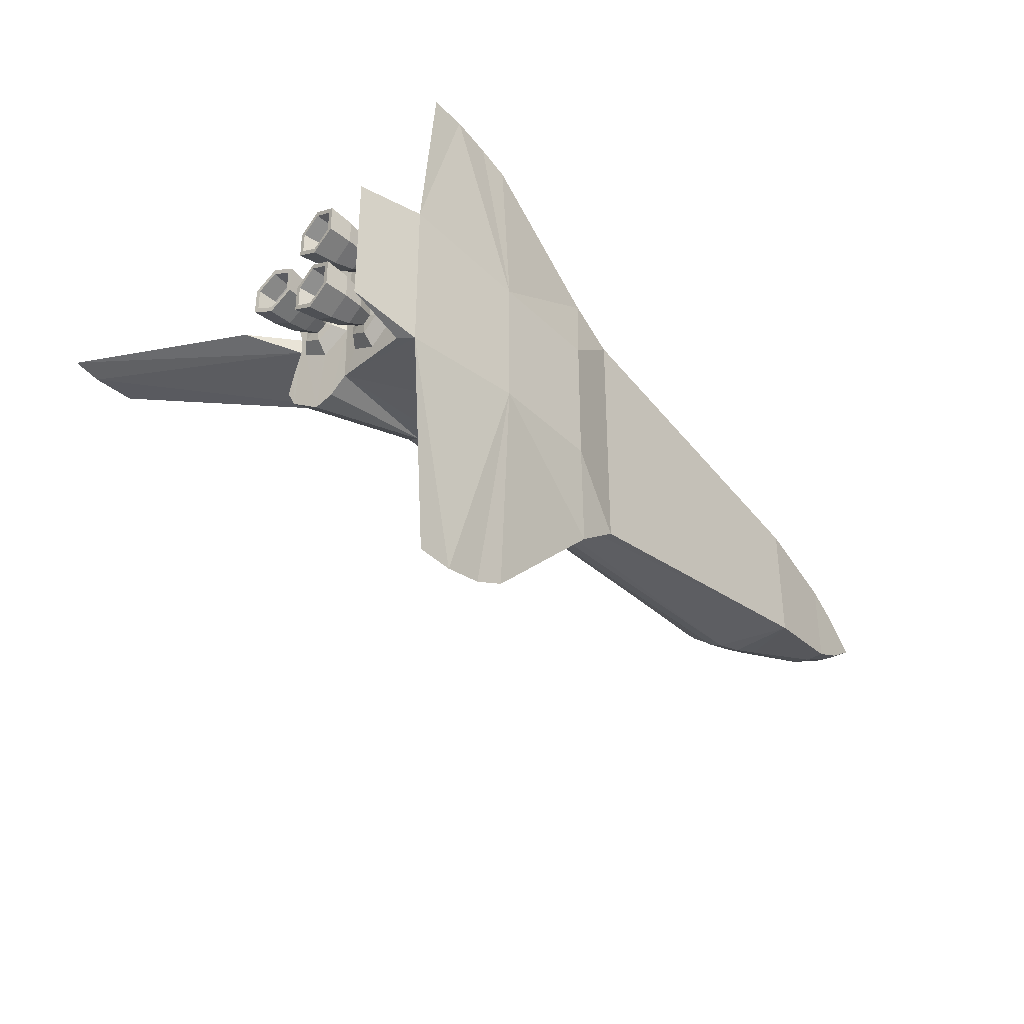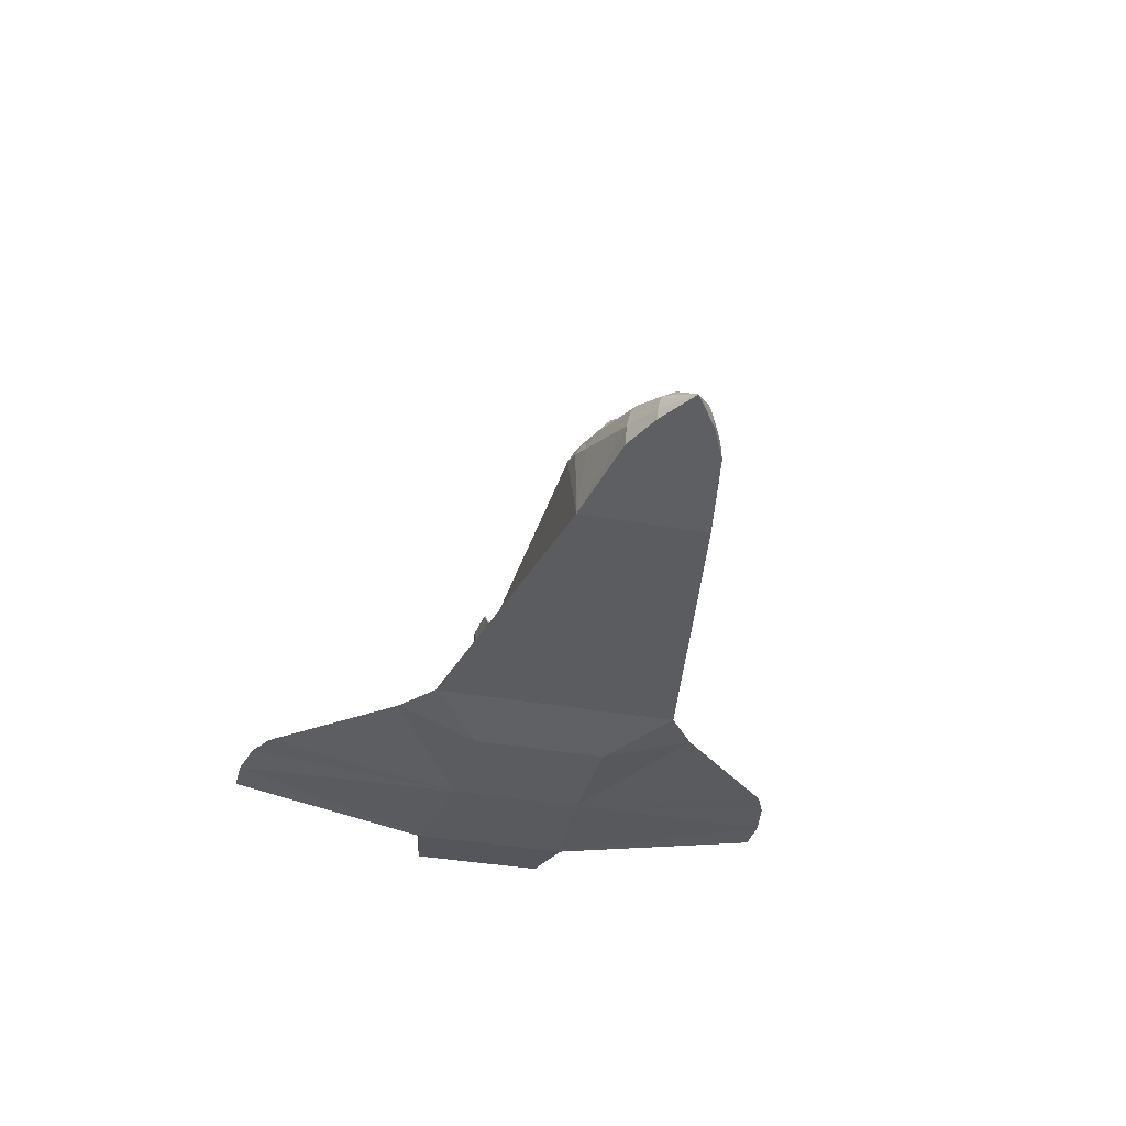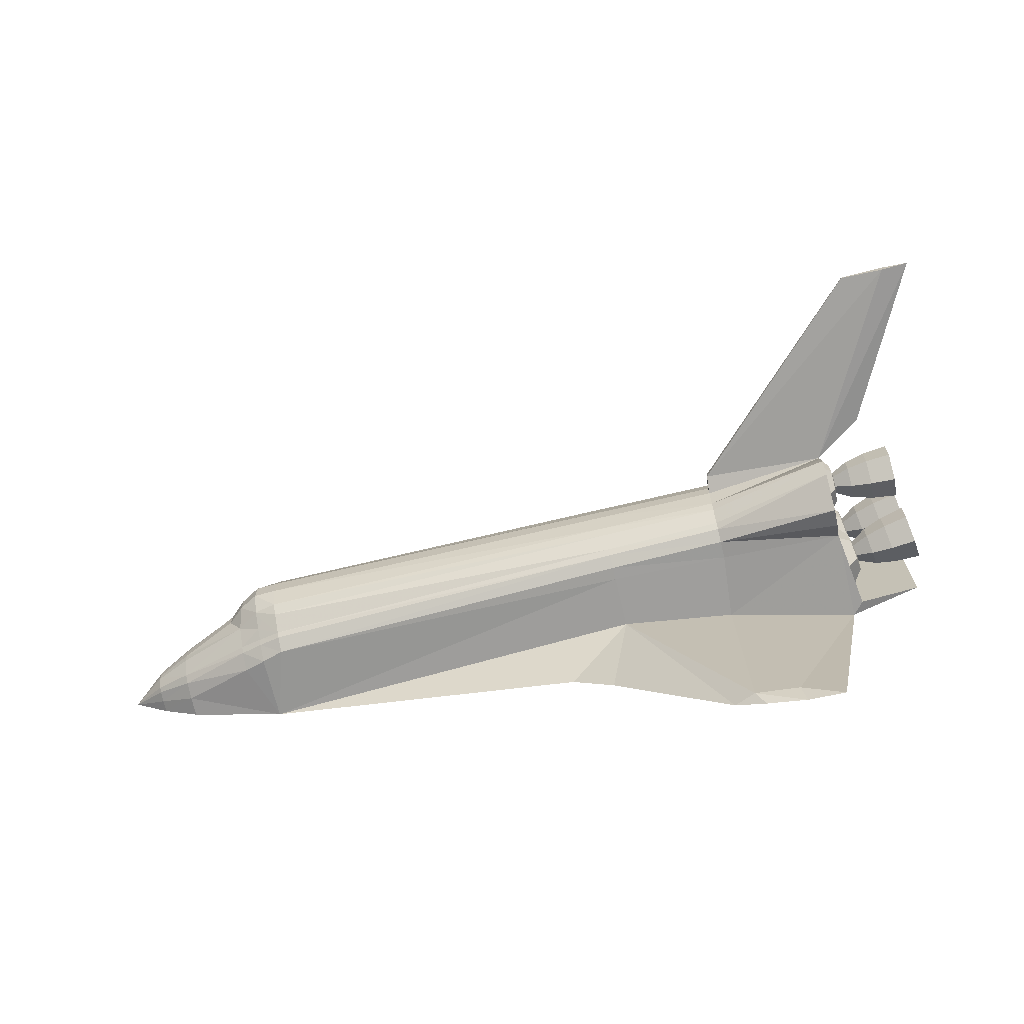
<metadata>
{"format":"obj","ext":"obj","renderer":"f3d","projection":"perspective","resolution":1024,"background":"white","views":[{"elev":-38.3,"azim":130.5,"up":"+Y"},{"elev":-33.6,"azim":-104.3,"up":"+Z"},{"elev":-69.6,"azim":13.4,"up":"+Y"}]}
</metadata>
<code>
v 1.209 -0.9581 0.6104
v 3.07 -1.054 0.4499
v 3.07 -0.959 0.6503
v 1.209 0.8752 0.686
v 1.209 0.6215 0.8547
v 3.07 0.6048 0.8725
v 6.288 -0.3863 -0.613
v 6.246 -0.2098 -0.3103
v 5.957 -0.2429 -0.3507
v 5.685 0.367 -0.3889
v 5.661 0.4649 -0.2211
v 5.919 0.4028 -0.07639
v 5.772 0.1954 0.2979
v 5.445 -0.1536 0.3708
v 5.445 0.1536 0.3708
v 5 -1.428 0.4421
v 5 -1.21 0.1731
v -4.999 -0.6817 0.5692
v -5.349 -0.7372 0.324
v -4.999 -0.8023 0.4161
v 6.203 -0.7392 -0.007574
v 6.246 -0.9157 -0.3103
v 5.957 -0.8826 -0.3507
v 5.996 -0.7227 -0.625
v 5.708 -0.6606 -0.5568
v 5 -1.51 0.7501
v 5.295 -0.722 -0.722
v 5.296 -0.4763 -0.5947
v 5.296 -0.6492 -0.5947
v 3.038 -4.334 -0.8113
v 2.983 -1.08 -0.8806
v 1.209 -1.08 -0.6364
v 6.165 -0.2177 1.013
v 5.774 0.1954 0.9747
v 5.774 -0.1954 0.9747
v -4.649 -1.04 0.2095
v -4.649 -0.9223 0.4323
v 4.997 0.2524 0.2006
v 5 1.21 0.1731
v 5 1.428 0.4421
v 6.194 0.7804 0.0632
v 5.859 0.9535 -0.3645
v 5.812 0.7581 -0.02939
v 5.445 0 0.6369
v 5.597 0.1957 0.6366
v 5.598 0.09786 0.8061
v 6.165 0.2177 1.013
v 6.165 0.4353 0.6357
v 5.773 0.3908 0.6363
v -6.5 0.61 -0.1648
v -7.075 0.393 -0.4952
v -7.075 0.3546 -0.334
v 5.275 0.7357 -0.4463
v 5.296 0.6492 -0.5947
v 5.295 0.722 -0.722
v 5.957 0.2429 -0.3507
v 4.997 -0.2523 0.2006
v 5.166 0.1592 0.9132
v 5.166 0.3185 0.6373
v 4.998 0.5046 0.6376
v 5.534 -0.87 -0.41
v 5.906 -0.7582 -0.6997
v 5.859 -0.9535 -0.3645
v -6.5 -0.523 -0.0488
v -5.349 -0.8142 0.2471
v 5.685 -0.7585 -0.3889
v 5.534 -0.5628 -0.4101
v 5.446 0.1536 0.9029
v 5.184 0.173 0.6373
v 5.184 0.08647 0.7871
v 5.812 -0.7581 -0.02939
v 6.247 -0.9981 -0.3101
v 5.597 -0.1957 0.6366
v 5.597 -0.09785 0.4671
v 6.164 -0.1765 0.9413
v 6.164 0.1765 0.9413
v 5.598 -0.09787 0.8061
v 5.873 0.1599 0.9131
v 5.873 -0.1599 0.9131
v 6.299 -0.3451 -0.6835
v 6.247 -0.1274 -0.3102
v 5.571 -0.7164 -0.6735
v 2.983 -1.08 -1.352
v 5 -1.303 -1.26
v 3.804 -4.682 -0.939
v 4.4 -4.682 -0.9529
v 3.739 -4.334 -0.877
v -4.65 0.1607 0.9945
v -4.65 -0.1607 0.9945
v 1.209 -0.1302 0.9961
v 6.247 0.9981 -0.3101
v 6.299 0.7804 -0.6835
v 5.906 0.7582 -0.6997
v 5.906 -0.3674 -0.6997
v 4.998 -0.5046 0.6376
v 4.998 -0.2523 1.075
v 6.164 0.3529 0.6357
v 5.534 0.5628 -0.4101
v 5.708 0.4649 -0.5568
v 5.708 0.6606 -0.5568
v 5.03 -0.3104 -0.03939
v 5.091 0.05811 -0.4722
v 5.03 0.3104 -0.03939
v 6.164 -0.3529 0.6357
v 6.165 -0.4353 0.6357
v 5.091 -0.05811 -0.4722
v 6.163 -0.1764 0.33
v 5.708 -0.4649 -0.5568
v 5.257 0.2443 -0.4489
v 5.996 0.4029 -0.625
v -5.349 -0.9384 -0.03018
v -6.5 -0.61 -0.1648
v -6.5 -0.676 -0.4335
v -4.999 -0.8703 0.3474
v -5 -1.013 0.09453
v 5.942 0.01202 4.157
v 5.942 -0.01202 4.157
v 6.614 -0.06343 4.157
v 6.203 0.3863 -0.007583
v 6.194 0.3451 0.06319
v 5.873 0.3198 0.6362
v 5.296 0.4763 -0.5947
v 5.295 0.4035 -0.722
v 5.534 0.2555 -0.4101
v 5.497 0.4091 -0.1466
v 5.255 0.4763 -0.298
v 5.184 -0.08646 0.4875
v 5.166 -0.3185 0.6373
v 5.165 -0.1592 0.3615
v -7.075 0.05745 -0.1551
v -7.65 0 -0.62
v -7.075 -0.05745 -0.1551
v -6.5 0.09882 0.1334
v -7.075 0.1395 -0.1694
v 6.194 -0.3451 0.06319
v 6.203 -0.3863 -0.007583
v 1.209 1.08 -0.6364
v 2.983 1.08 -0.8806
v 3.739 4.334 -0.877
v 5.166 -0.1593 0.9131
v 4.998 0.2523 1.075
v 4.998 -0.1309 1.193
v -4.649 0.9223 0.4323
v 1.209 1.054 0.4111
v -4.649 1.04 0.2095
v 1.209 -1.08 -1.322
v 0.1692 1.99 -1.063
v 1.209 1.08 -1.322
v -5.349 0.4709 0.5661
v -5.3 0.1479 0.811
v -5 0.4912 0.8052
v 5.534 -0.2555 -0.4101
v 5.812 -0.3674 -0.0294
v 5.859 -0.172 -0.3645
v 6.13 -1.1 -1.107
v 5.171 -1.31 -1.056
v 5.275 -0.3898 -0.4463
v 5.255 -0.4763 -0.298
v 5.497 -0.4091 -0.1466
v -5.349 -0.4709 0.5661
v 5.497 0.7164 -0.1466
v 5.534 0.87 -0.41
v 5.497 -0.7164 -0.1466
v 5 -0.539 1.315
v 5 -1.149 1.26
v -5 -0.4912 0.8052
v -4.65 -0.5147 0.8851
v -5 -0.1607 0.9807
v 6.299 -0.7804 -0.6835
v 3.093 -0.0408 1.276
v 5.219 -0.722 -0.1757
v 5.219 -0.4035 -0.1757
v 5.257 -0.2443 -0.4489
v 6.164 0.2177 0.2587
v 5.772 -0.1954 0.2979
v -7.075 -0.3546 -0.334
v -7.075 -0.3041 -0.2644
v 5.571 0.7164 -0.6735
v 5.571 0.4092 -0.6736
v 5.906 0.3674 -0.6997
v 5.859 0.172 -0.3645
v -4.649 -0.8604 0.497
v -4.65 -0.6526 0.7536
v -4.907 -0.6202 0.6865
v 5.873 -0.3198 0.6361
v 3.18 4.55 -0.9219
v 3.038 4.334 -0.8113
v 3.804 4.682 -0.939
v 6.288 -0.7392 -0.613
v 5.996 -0.4029 -0.625
v 1.209 1.061 0.2038
v 5.091 -1.067 -0.4722
v 5.03 -0.8151 -0.03938
v 6.299 0.3451 -0.6835
v 5.275 0.3898 -0.4463
v 5.219 0.4035 -0.1757
v 2.7 -4.334 -0.9479
v -6.5 0.523 -0.0488
v 5.685 -0.367 -0.3889
v 5.571 -0.4092 -0.6736
v 5.445 0.3072 0.6369
v 5 1.303 -1.26
v 2.983 1.08 -1.352
v 1.209 -0.6215 0.8547
v 3.07 -0.8665 0.7307
v 3.07 -0.6048 0.8725
v 5.812 0.3674 -0.0294
v 5.597 0.09788 0.4671
v -4.65 0.5147 0.8851
v -4.907 0.6202 0.6865
v 5.255 -0.6492 -0.298
v 5.275 -0.7357 -0.4463
v -5 -1 -0.944
v -6.5 0.694 -0.7485
v -5 1 -0.944
v 1.209 0.9581 0.6104
v 5.184 -0.08648 0.7871
v -6.5 -0.09882 0.1334
v 5 1.51 0.7501
v 5.919 0.7227 -0.07639
v 3.07 -1.054 0.1633
v -5.3 -0.1479 0.811
v -5.568 -0.1192 0.5687
v 5.919 -0.7227 -0.07639
v -7.075 0.4034 -0.6843
v 3.07 1.054 0.1633
v 5.184 0.08649 0.4875
v -7.075 -0.4034 -0.6843
v -6.5 -0.694 -0.7485
v 5.152 -0.8151 -0.905
v 5.295 -0.4035 -0.722
v 3.07 -0.4491 0.9294
v 4.4 4.682 -0.9529
v 3.07 1.054 0.4499
v 3.07 0.959 0.6503
v 7.044 0 4.157
v 5.759 0 1.665
v -5.349 0.7372 0.324
v 6.246 0.2098 -0.3103
v 6.246 0.9157 -0.3103
v 6.288 0.7392 -0.613
v 1.209 0.1302 0.9961
v 3.07 -0.1197 0.9964
v 5.919 -0.4028 -0.07639
v 5.152 -0.3105 -0.905
v 5.661 -0.4649 -0.2211
v 6.163 0.1765 0.33
v 3.07 0.8665 0.7307
v 5.03 0.8151 -0.03938
v 5.091 1.067 -0.4722
v 5.661 0.6606 -0.2211
v -7.075 0.3041 -0.2644
v 4.998 0.1309 1.193
v 1.209 -0.4674 0.9223
v 5.165 0.1593 0.3615
v -7.075 -0.1395 -0.1694
v 3.07 0.1197 0.9964
v 0.1692 -1.99 -1.063
v 3.18 -4.55 -0.9219
v 5.872 -0.1599 0.3591
v 5.996 0.7227 -0.625
v 6.288 0.3863 -0.613
v 1.209 -1.061 0.2038
v 0.8402 2.48 -1.05
v 5.773 -0.3908 0.6363
v 5.445 -0.3072 0.6369
v 1.209 0.4674 0.9223
v 5.685 0.7585 -0.3889
v 2.7 4.334 -0.9479
v -4.65 0.6526 0.7536
v -4.649 0.8604 0.497
v -7.075 -0.393 -0.4952
v -6.5 0.676 -0.4335
v -6.5 0.24 0.1096
v 6.203 0.7392 -0.007574
v 5.661 -0.6606 -0.2211
v -5.349 0.9384 -0.03018
v -4.999 0.8703 0.3474
v -5 1.013 0.09453
v 5 1.149 1.26
v 5 0.539 1.315
v 0.8402 -2.48 -1.05
v -5.349 0.8142 0.2471
v -4.999 0.8023 0.4161
v 6.247 0.1274 -0.3102
v -5.568 0.1192 0.5687
v 5.446 -0.1536 0.9029
v 6.194 -0.7804 0.0632
v 5.957 0.8826 -0.3507
v 1.209 -1.054 0.4111
v 6.164 -0.2176 0.2586
v 6.614 0.06343 4.157
v 5.257 -0.8812 -0.4489
v 5.219 0.722 -0.1757
v 5.152 0.3105 -0.905
v 5.171 1.31 -1.056
v 5.152 0.8151 -0.905
v -4.999 0.6817 0.5692
v 1.209 -0.8752 0.686
v -5 0.1607 0.9807
v -6.5 -0.24 0.1096
v 3.07 0.4491 0.9294
v 3.093 0.0408 1.276
v 5.184 -0.173 0.6373
v 5 -0.874 1.399
v 5 0.874 1.399
v 6.13 1.1 -1.107
v 5.872 0.1599 0.3592
v 5.255 0.6492 -0.298
v 5.257 0.8812 -0.4489
f 1 2 3
f 4 5 6
f 7 8 9
f 10 11 12
f 13 14 15
f 16 2 17
f 18 19 20
f 21 22 23
f 23 24 25
f 2 26 3
f 27 28 29
f 30 31 32
f 33 34 35
f 36 1 37
f 38 39 40
f 41 42 43
f 44 45 46
f 47 48 49
f 50 51 52
f 53 54 55
f 10 12 56
f 16 17 57
f 58 59 60
f 61 62 63
f 64 65 19
f 66 25 67
f 68 69 70
f 71 63 72
f 44 73 74
f 75 76 47
f 77 78 79
f 80 81 8
f 61 82 62
f 83 84 85
f 86 87 85
f 88 89 90
f 91 92 93
f 62 94 80
f 26 95 96
f 76 97 48
f 98 99 100
f 101 102 103
f 104 33 105
f 101 106 102
f 107 104 105
f 25 108 67
f 109 103 102
f 100 99 110
f 77 46 78
f 111 112 113
f 36 114 115
f 116 117 118
f 119 41 120
f 70 59 58
f 46 121 78
f 122 109 123
f 124 125 126
f 127 128 129
f 17 38 57
f 130 131 132
f 76 48 47
f 133 134 130
f 135 21 136
f 137 138 139
f 98 10 99
f 140 58 141
f 26 96 142
f 143 144 145
f 146 147 148
f 149 150 151
f 152 153 154
f 84 155 156
f 157 158 159
f 18 160 19
f 161 162 53
f 163 61 63
f 142 164 165
f 166 167 168
f 63 62 169
f 118 117 170
f 101 171 172
f 106 172 173
f 174 175 13
f 131 176 177
f 178 179 122
f 180 181 124
f 182 183 184
f 185 79 75
f 98 11 10
f 186 187 188
f 189 7 190
f 191 138 137
f 62 80 169
f 192 193 17
f 92 194 180
f 195 126 196
f 197 30 32
f 198 50 52
f 190 199 108
f 200 154 94
f 148 83 146
f 54 123 55
f 49 15 201
f 188 202 203
f 204 205 206
f 181 207 125
f 44 208 45
f 209 210 151
f 211 212 61
f 213 214 215
f 143 216 144
f 217 70 58
f 218 130 132
f 60 40 219
f 79 78 76
f 11 220 12
f 17 84 156
f 32 31 221
f 160 222 223
f 136 21 224
f 189 190 24
f 225 131 51
f 191 226 138
f 15 127 227
f 228 229 113
f 26 2 16
f 230 231 27
f 232 164 142
f 142 96 141
f 23 25 66
f 99 56 110
f 106 101 172
f 233 138 202
f 160 223 218
f 234 235 219
f 236 142 237
f 19 160 64
f 198 149 238
f 110 56 239
f 22 189 24
f 34 201 68
f 240 241 92
f 242 90 243
f 193 101 17
f 8 244 9
f 156 245 230
f 199 246 67
f 121 247 97
f 162 178 54
f 154 135 81
f 4 6 248
f 68 201 69
f 108 199 67
f 33 47 34
f 39 249 250
f 56 119 239
f 11 251 220
f 52 131 252
f 141 219 253
f 204 254 167
f 59 255 38
f 177 256 131
f 242 243 257
f 215 258 213
f 83 85 259
f 260 104 107
f 256 218 132
f 167 89 168
f 261 110 262
f 213 32 263
f 83 202 84
f 148 147 264
f 175 265 266
f 5 209 267
f 259 30 197
f 156 230 192
f 39 226 40
f 186 188 203
f 268 100 261
f 142 253 237
f 203 269 186
f 210 270 271
f 272 113 112
f 84 86 85
f 273 214 225
f 198 274 149
f 169 7 189
f 12 275 119
f 73 77 79
f 173 172 158
f 275 91 41
f 224 66 276
f 277 278 279
f 194 181 180
f 253 280 281
f 282 258 146
f 24 108 25
f 128 140 96
f 283 238 284
f 48 13 49
f 239 120 285
f 203 264 269
f 175 266 14
f 180 124 179
f 133 286 149
f 28 152 200
f 17 221 31
f 287 68 70
f 286 150 149
f 288 22 21
f 229 225 214
f 289 241 240
f 221 2 290
f 174 291 175
f 239 119 120
f 81 135 136
f 105 33 35
f 43 162 161
f 18 166 160
f 84 87 86
f 129 128 95
f 48 174 13
f 253 116 292
f 192 27 293
f 188 233 202
f 126 294 196
f 133 223 286
f 220 289 240
f 131 272 176
f 295 296 297
f 238 149 298
f 93 180 179
f 299 204 183
f 300 89 88
f 50 283 277
f 213 229 214
f 44 74 208
f 285 207 181
f 238 283 50
f 160 218 301
f 209 300 88
f 128 96 95
f 268 261 289
f 152 159 153
f 156 296 295
f 159 71 153
f 267 257 302
f 303 170 117
f 114 20 19
f 127 304 128
f 279 145 215
f 271 278 284
f 171 212 211
f 197 282 83
f 50 277 273
f 142 170 243
f 251 268 289
f 39 101 103
f 213 115 111
f 136 224 244
f 260 185 104
f 247 107 291
f 190 9 199
f 274 133 149
f 17 31 84
f 153 71 288
f 244 276 246
f 204 167 183
f 164 305 165
f 109 196 103
f 202 138 226
f 209 242 267
f 69 255 59
f 270 5 4
f 302 306 6
f 97 174 48
f 283 284 278
f 298 210 271
f 166 183 167
f 300 209 151
f 215 137 147
f 209 270 210
f 207 43 161
f 173 158 157
f 232 90 254
f 55 295 297
f 13 175 14
f 84 202 307
f 198 52 252
f 182 1 299
f 295 106 245
f 274 198 252
f 241 262 194
f 99 10 56
f 216 4 248
f 64 256 177
f 280 6 306
f 85 87 30
f 115 114 65
f 150 168 300
f 233 139 138
f 308 260 107
f 235 248 280
f 281 306 302
f 30 87 31
f 44 77 73
f 166 184 183
f 238 50 198
f 212 29 82
f 206 232 254
f 9 246 199
f 205 204 299
f 142 165 26
f 291 105 265
f 32 221 263
f 217 58 140
f 118 170 142
f 256 301 218
f 254 89 167
f 54 122 123
f 169 80 7
f 231 157 28
f 94 154 81
f 3 299 1
f 271 143 278
f 39 103 249
f 213 36 115
f 125 161 309
f 154 153 135
f 35 68 287
f 71 72 288
f 305 232 206
f 197 32 282
f 212 82 61
f 55 123 295
f 9 244 246
f 125 309 126
f 230 245 231
f 255 57 38
f 84 307 155
f 236 118 142
f 235 234 144
f 134 131 130
f 28 157 152
f 98 251 11
f 29 200 82
f 196 249 103
f 1 290 2
f 92 180 93
f 3 205 299
f 27 231 28
f 163 63 71
f 276 66 67
f 208 260 308
f 310 55 297
f 122 195 109
f 107 105 291
f 41 91 42
f 191 234 226
f 215 147 258
f 274 252 134
f 123 102 295
f 16 95 26
f 171 293 212
f 131 228 272
f 202 226 39
f 42 178 162
f 172 211 158
f 148 203 83
f 252 131 134
f 179 124 195
f 5 302 6
f 286 222 150
f 116 118 292
f 120 43 207
f 243 232 142
f 36 290 1
f 266 287 217
f 257 303 253
f 3 165 205
f 34 49 201
f 105 35 265
f 43 42 162
f 310 297 250
f 14 304 127
f 51 131 52
f 88 90 242
f 161 53 309
f 133 218 223
f 39 17 101
f 47 49 34
f 165 3 26
f 98 268 251
f 59 38 60
f 234 219 40
f 58 60 141
f 182 184 18
f 185 75 104
f 94 81 80
f 296 202 39
f 129 95 57
f 303 117 116
f 72 169 189
f 114 19 65
f 277 279 215
f 229 228 225
f 284 238 298
f 110 239 262
f 158 163 159
f 309 310 294
f 15 14 127
f 218 133 130
f 227 129 255
f 258 32 213
f 181 125 124
f 279 143 145
f 18 184 166
f 282 32 258
f 39 250 296
f 75 47 33
f 144 191 145
f 295 102 106
f 142 141 253
f 293 27 29
f 4 216 143
f 72 189 22
f 98 100 268
f 265 35 287
f 156 307 296
f 246 276 67
f 160 301 64
f 285 120 207
f 16 57 95
f 297 296 250
f 264 137 187
f 20 37 182
f 137 139 187
f 282 146 83
f 53 55 310
f 253 281 302
f 119 275 41
f 304 217 140
f 20 182 18
f 29 28 200
f 157 159 152
f 254 90 89
f 20 114 37
f 257 170 303
f 259 197 83
f 280 306 281
f 56 12 119
f 228 131 225
f 214 273 215
f 235 280 219
f 50 273 51
f 4 143 271
f 147 137 264
f 261 262 241
f 82 200 94
f 193 293 171
f 21 23 224
f 17 39 38
f 150 300 151
f 305 206 205
f 288 72 22
f 253 302 257
f 194 285 181
f 140 141 96
f 81 136 8
f 123 109 102
f 150 222 168
f 275 240 91
f 2 221 17
f 193 192 293
f 36 263 290
f 231 173 157
f 46 45 121
f 176 112 64
f 115 65 111
f 277 283 278
f 70 69 59
f 270 209 5
f 64 112 65
f 203 148 264
f 226 234 40
f 121 308 247
f 97 247 174
f 309 53 310
f 201 15 227
f 100 110 261
f 292 118 236
f 74 73 185
f 172 171 211
f 146 258 147
f 91 93 42
f 221 290 263
f 188 139 233
f 64 301 256
f 44 46 77
f 104 75 33
f 5 267 302
f 195 196 109
f 273 277 215
f 80 8 7
f 294 310 250
f 82 94 62
f 151 210 298
f 191 144 234
f 224 23 66
f 206 254 204
f 78 97 76
f 262 239 285
f 14 266 304
f 298 271 284
f 159 163 71
f 245 106 173
f 245 173 231
f 60 219 141
f 145 191 137
f 85 30 259
f 293 29 212
f 237 253 292
f 280 248 6
f 69 227 255
f 158 211 163
f 271 270 4
f 235 144 216
f 279 278 143
f 213 113 229
f 156 295 245
f 294 250 249
f 63 169 72
f 93 179 178
f 222 160 166
f 253 219 280
f 264 187 269
f 232 243 90
f 196 294 249
f 299 183 182
f 12 220 275
f 253 303 116
f 308 107 247
f 251 289 220
f 247 291 174
f 257 243 170
f 42 93 178
f 38 40 60
f 208 74 260
f 272 112 176
f 101 193 171
f 228 113 272
f 111 65 112
f 35 34 68
f 162 54 53
f 145 137 215
f 22 24 23
f 240 92 91
f 287 70 217
f 265 287 266
f 289 261 241
f 262 285 194
f 176 64 177
f 156 155 307
f 213 111 113
f 36 37 114
f 220 240 275
f 291 265 175
f 7 9 190
f 133 274 134
f 178 122 54
f 211 61 163
f 24 190 108
f 227 127 129
f 201 227 69
f 267 242 257
f 166 168 222
f 79 76 75
f 49 13 15
f 216 248 235
f 153 288 135
f 8 136 244
f 187 139 188
f 304 140 128
f 269 187 186
f 237 292 236
f 200 152 154
f 73 79 185
f 192 230 27
f 74 185 260
f 207 161 125
f 156 192 17
f 213 263 36
f 124 126 195
f 209 88 242
f 126 309 294
f 179 195 122
f 131 256 132
f 305 205 165
f 244 224 276
f 232 305 164
f 296 307 202
f 120 41 43
f 182 37 1
f 273 225 51
f 45 208 308
f 286 223 222
f 78 121 97
f 149 151 298
f 255 129 57
f 135 288 21
f 300 168 89
f 241 194 92
f 84 31 87
f 83 203 202
f 45 308 121
f 266 217 304

</code>
